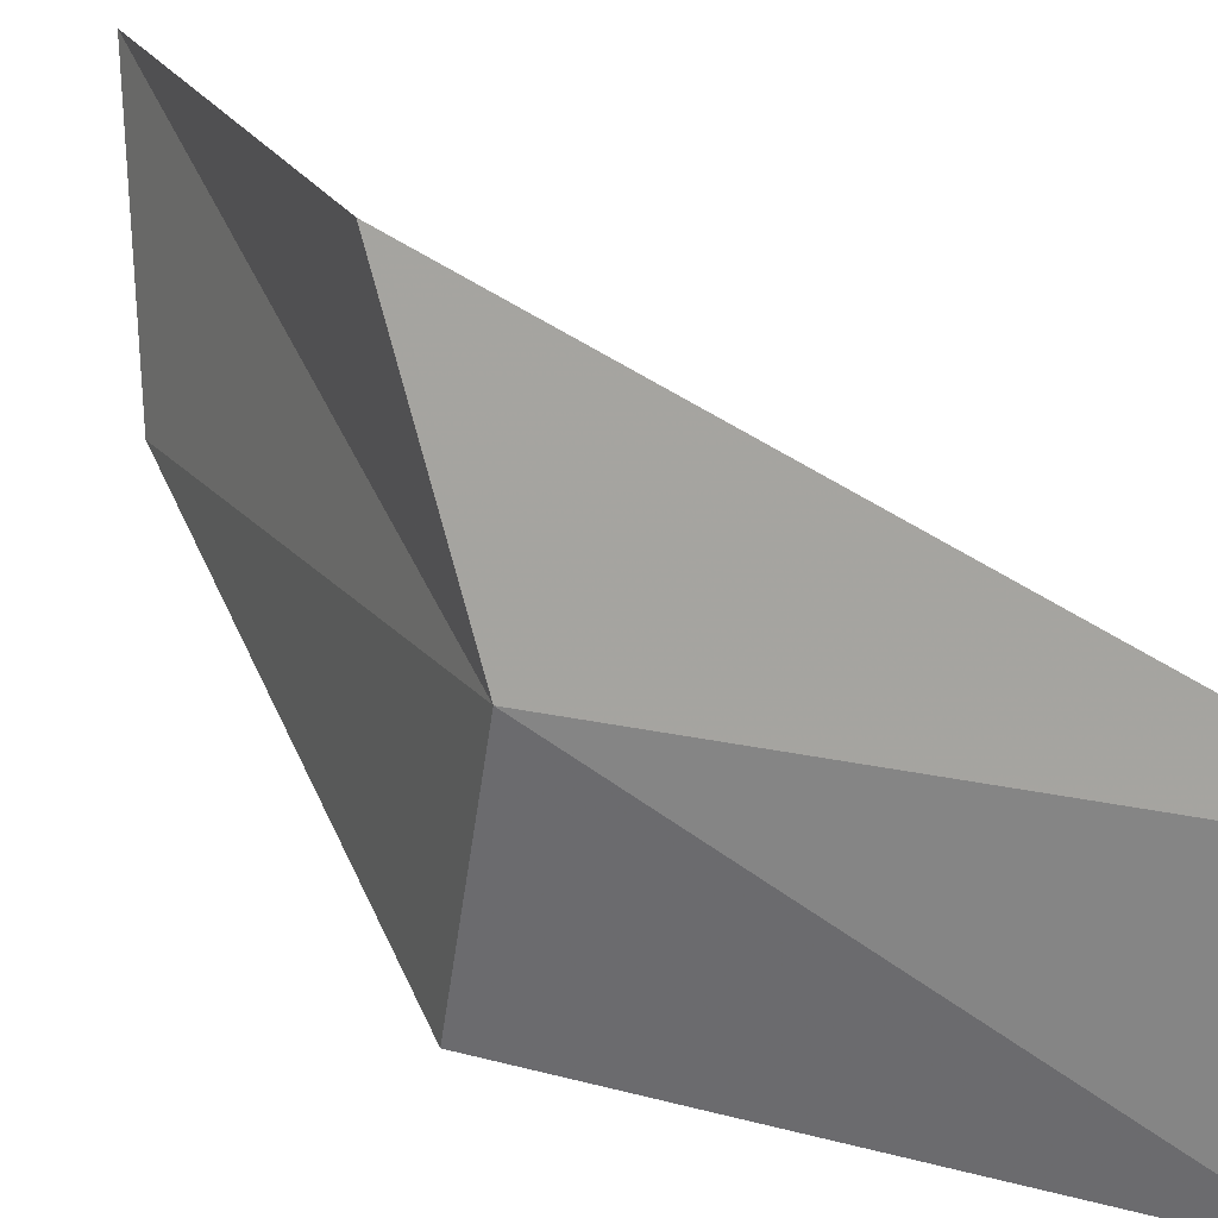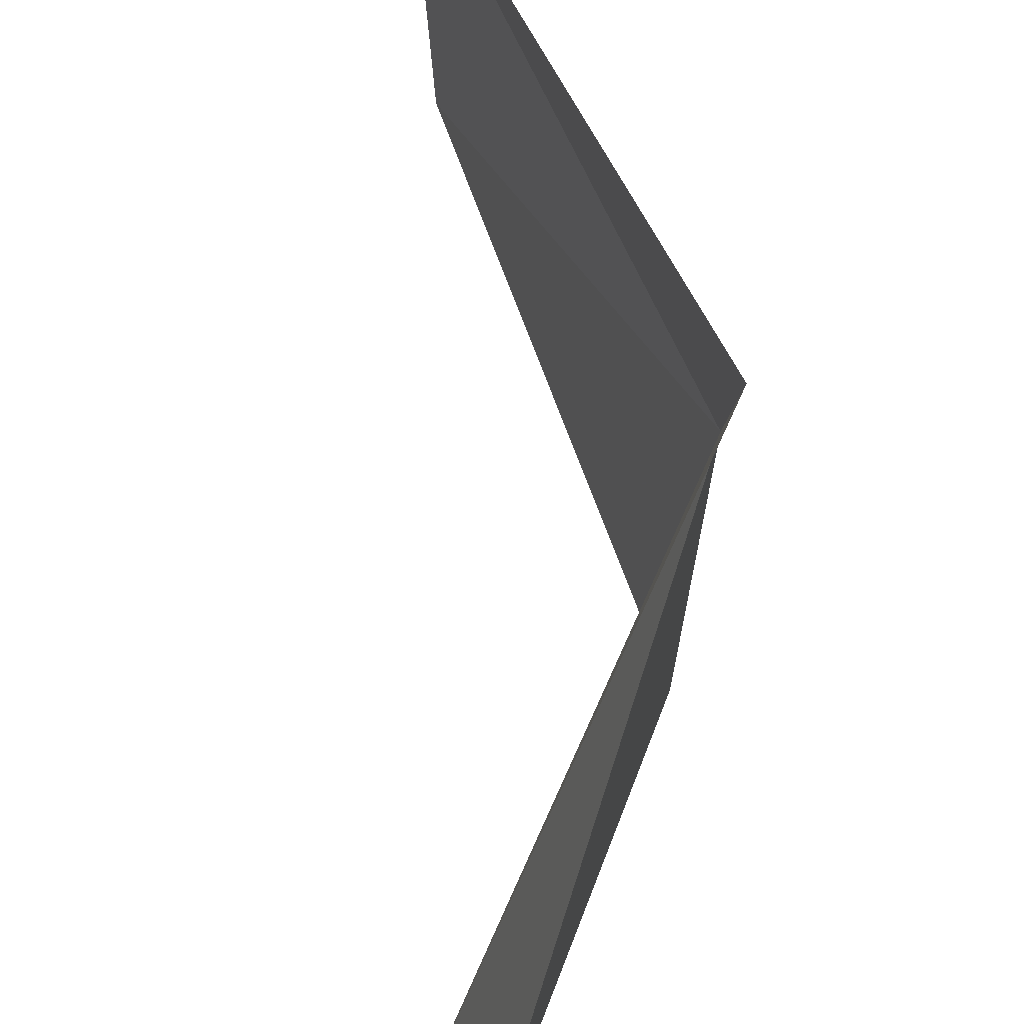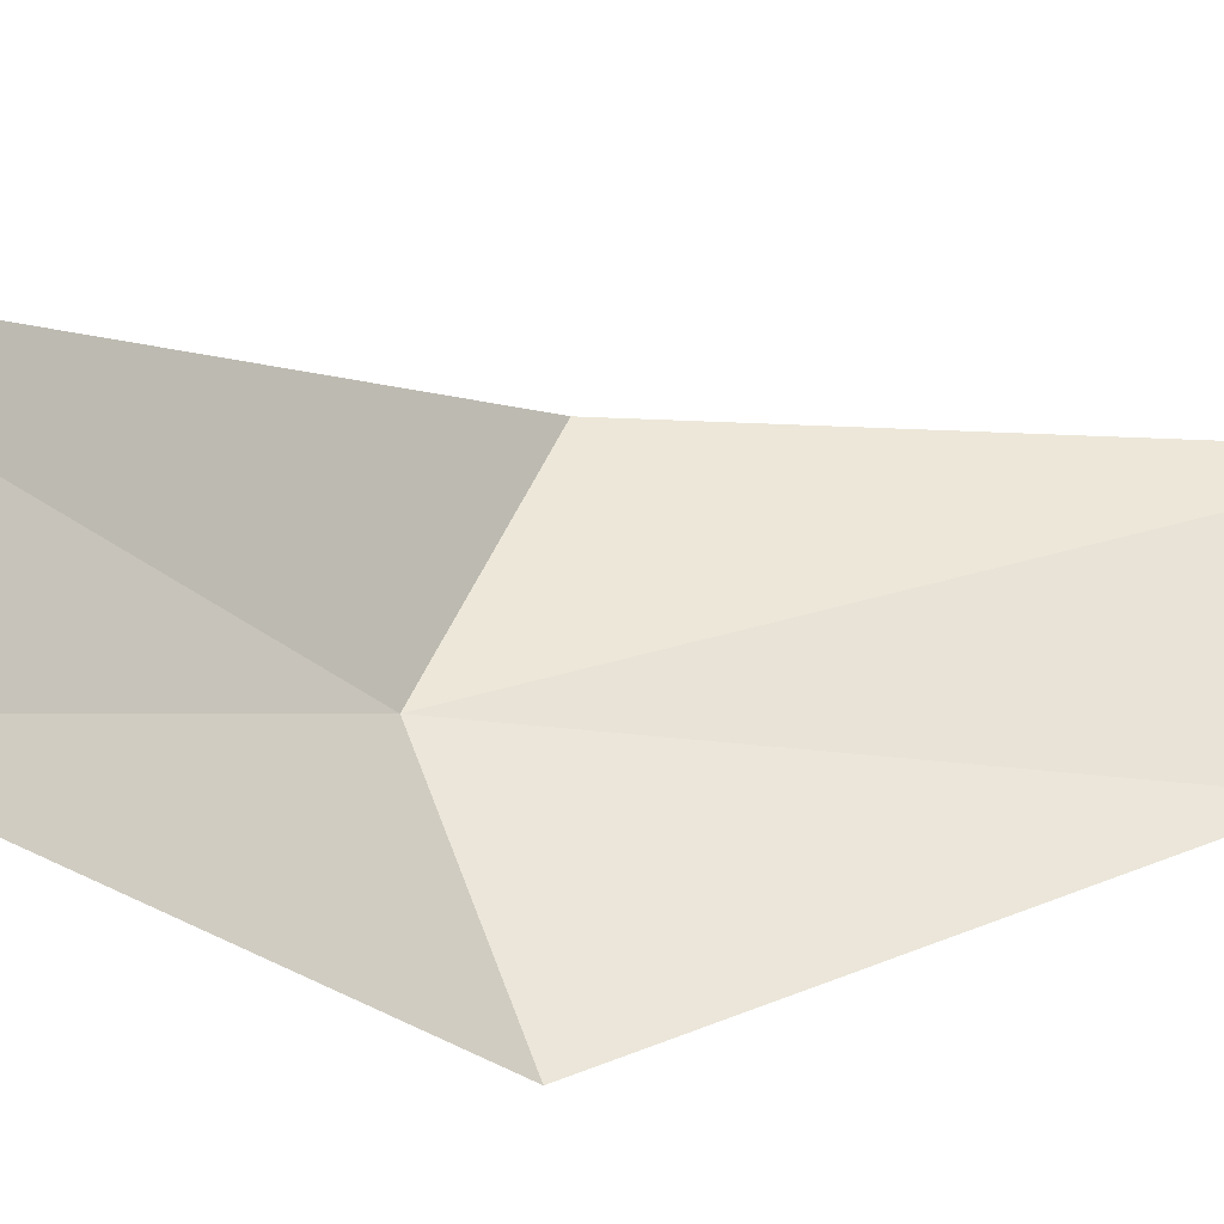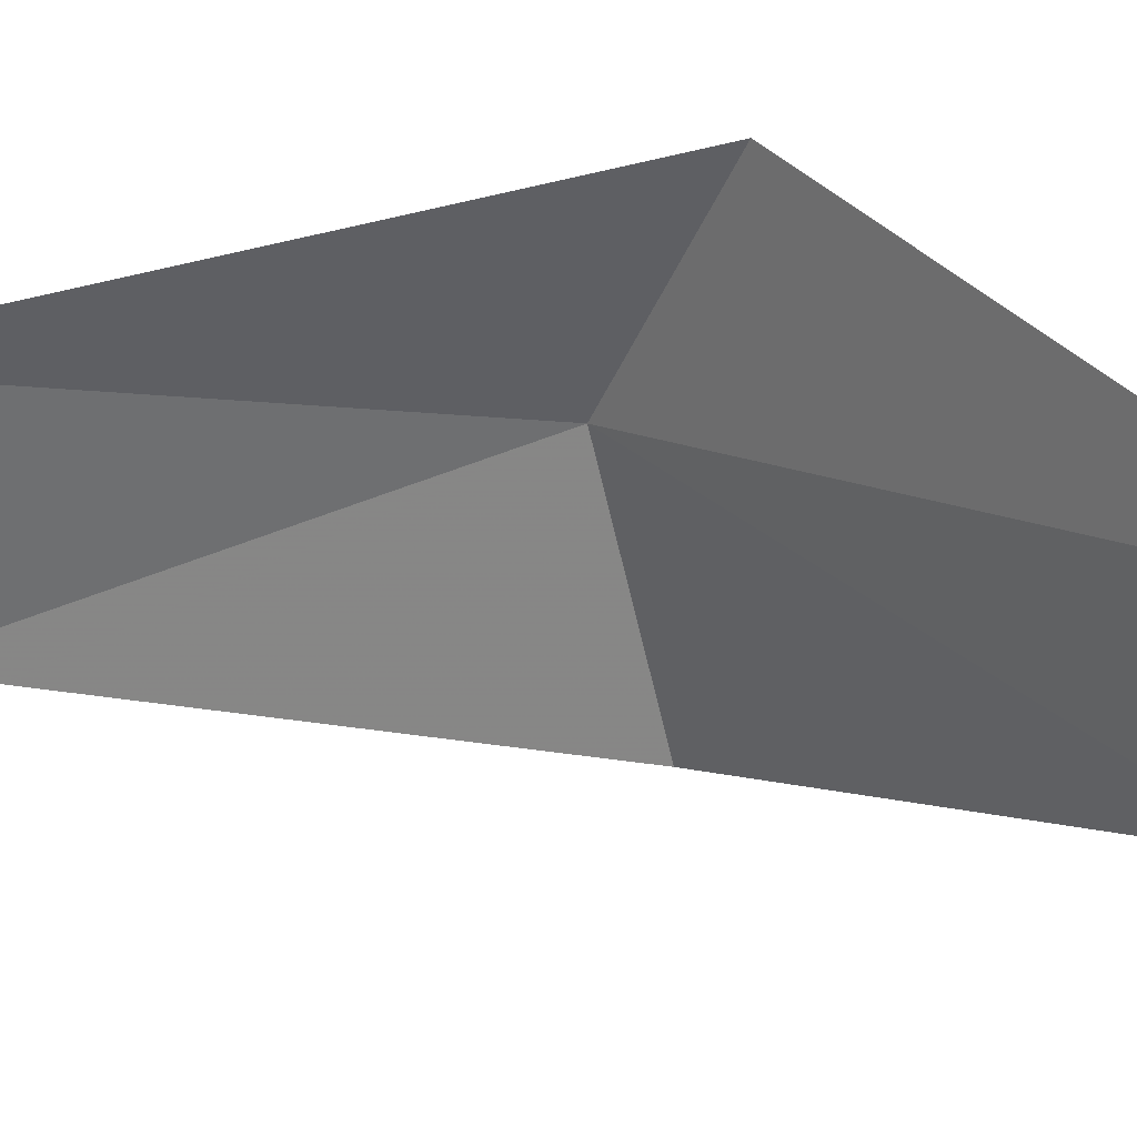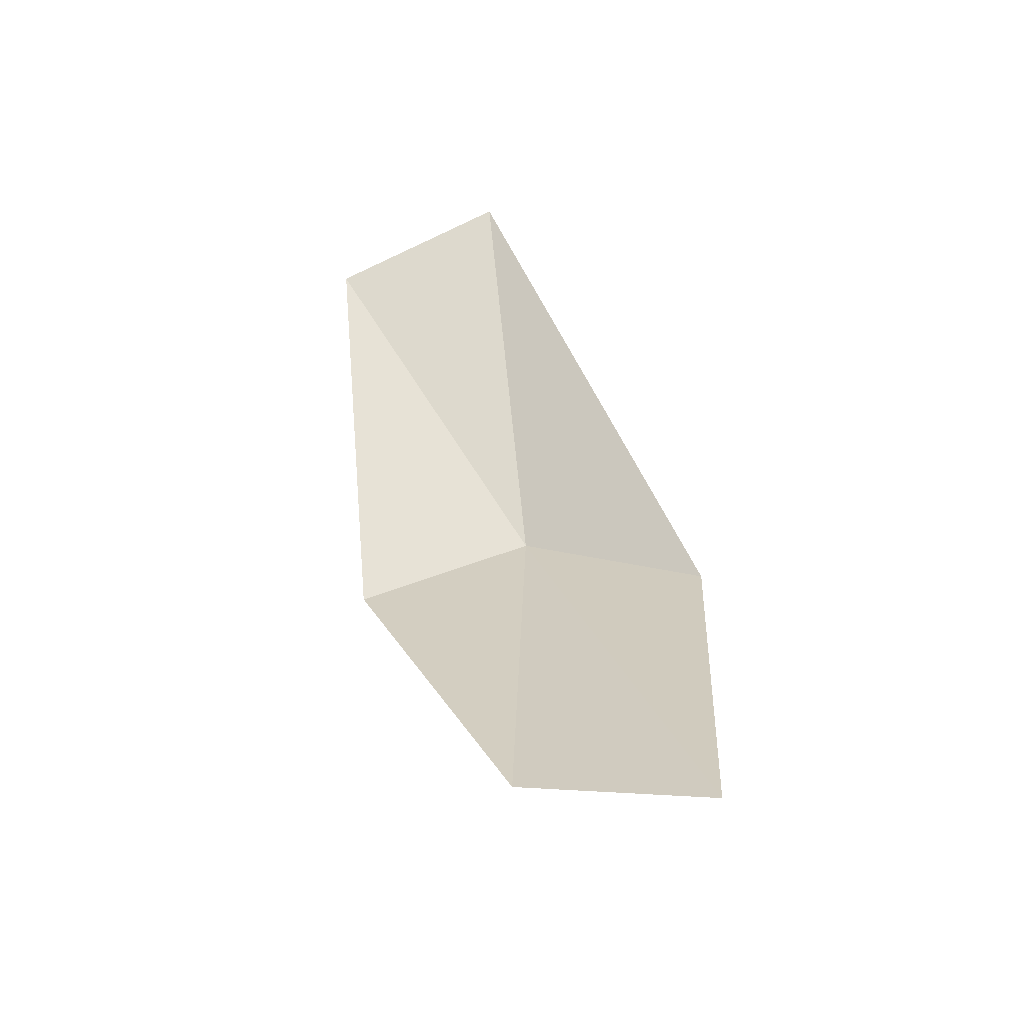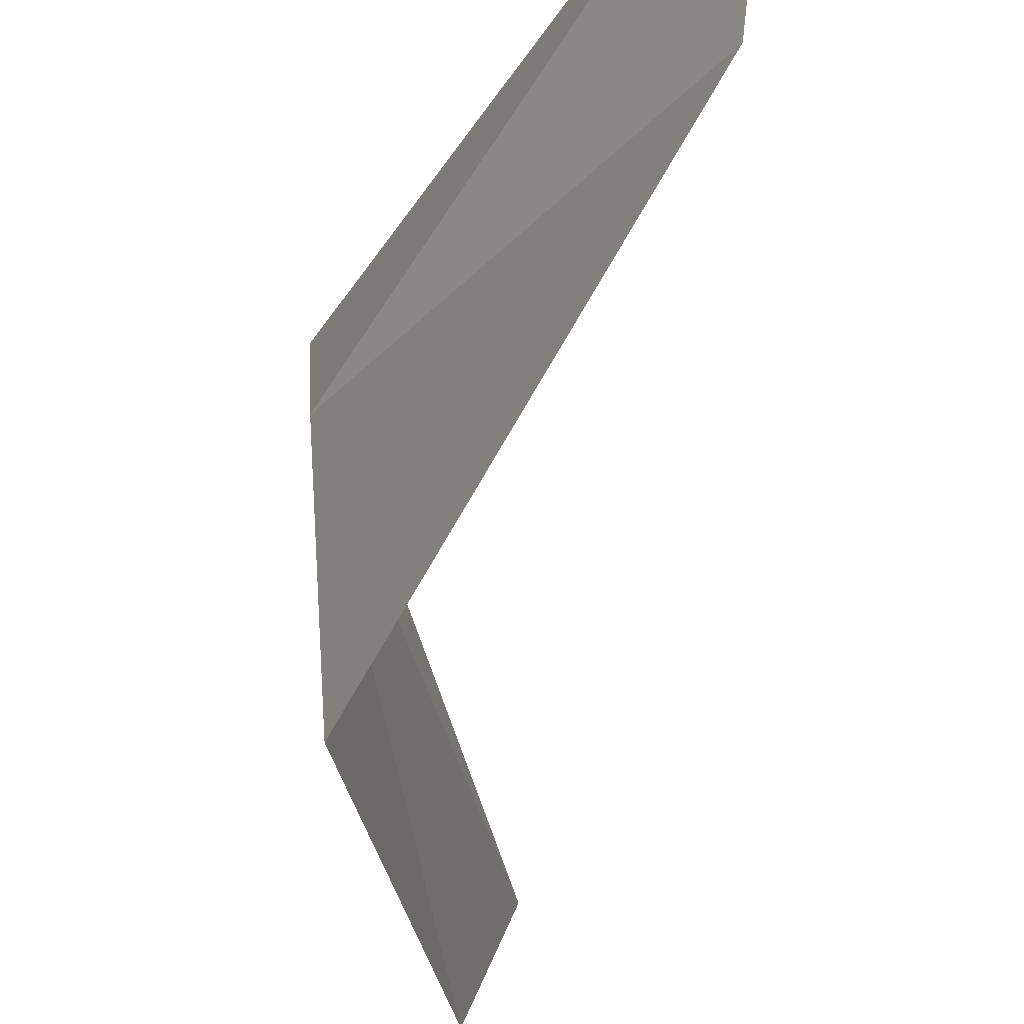
<metadata>
{"format":"obj","ext":"obj","renderer":"f3d","projection":"perspective","resolution":1024,"background":"white","views":[{"elev":18.3,"azim":144.9,"up":"+Z"},{"elev":61.3,"azim":6.8,"up":"+Z"},{"elev":-33.2,"azim":-109.8,"up":"+Z"},{"elev":38.5,"azim":-53.9,"up":"+Z"},{"elev":-50.5,"azim":-78.5,"up":"+Y"},{"elev":-53.8,"azim":179.4,"up":"+Z"}]}
</metadata>
<code>
v 30.88 -0.05421 -10.76
v 30.49 -1.815 -10.1
v 30.61 -1.548 -10.76
v 30.92 -0.3453 -10.1
v 30.13 1.263 -10.76
v 30.83 -0.2804 -11.4
v 30.2 1.046 -11.4
f 1 3 2
f 1 2 4
f 1 4 5
f 1 6 3
f 1 7 6
f 1 5 7

</code>
